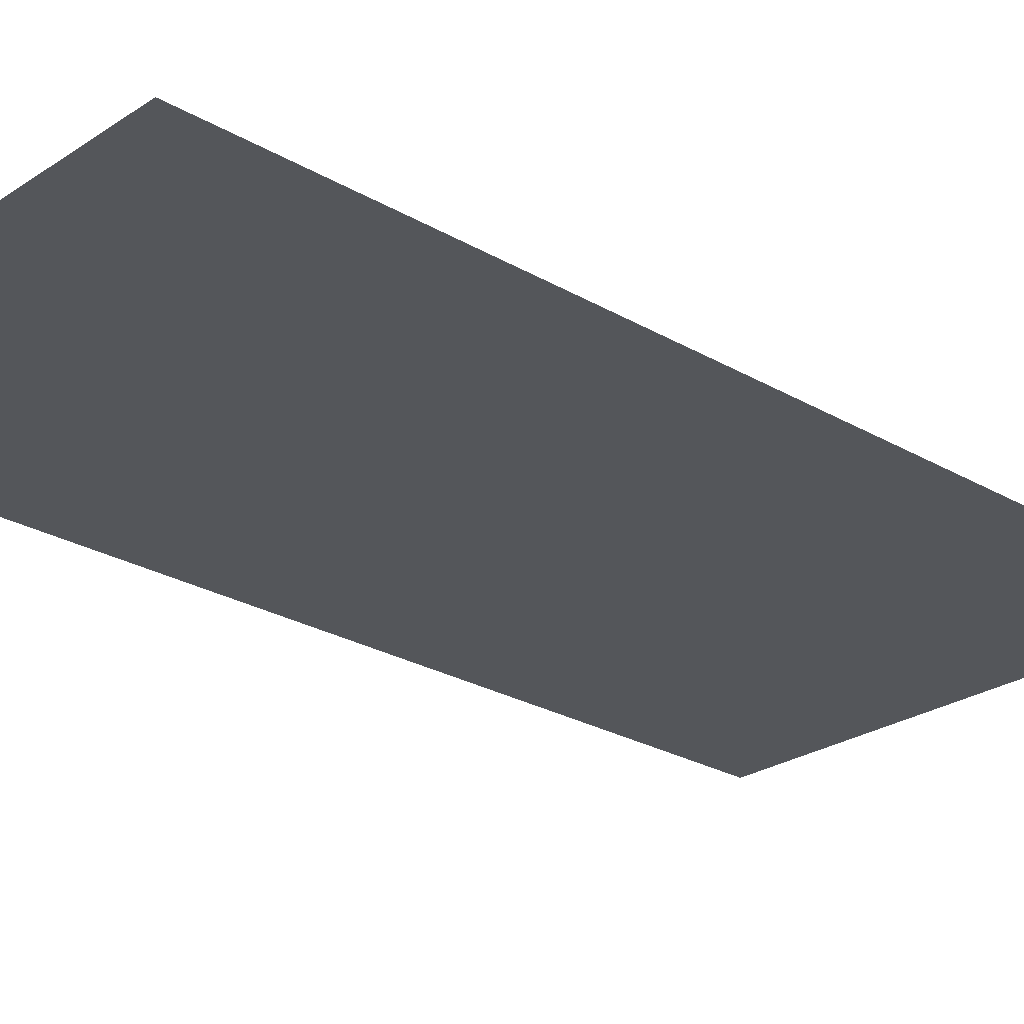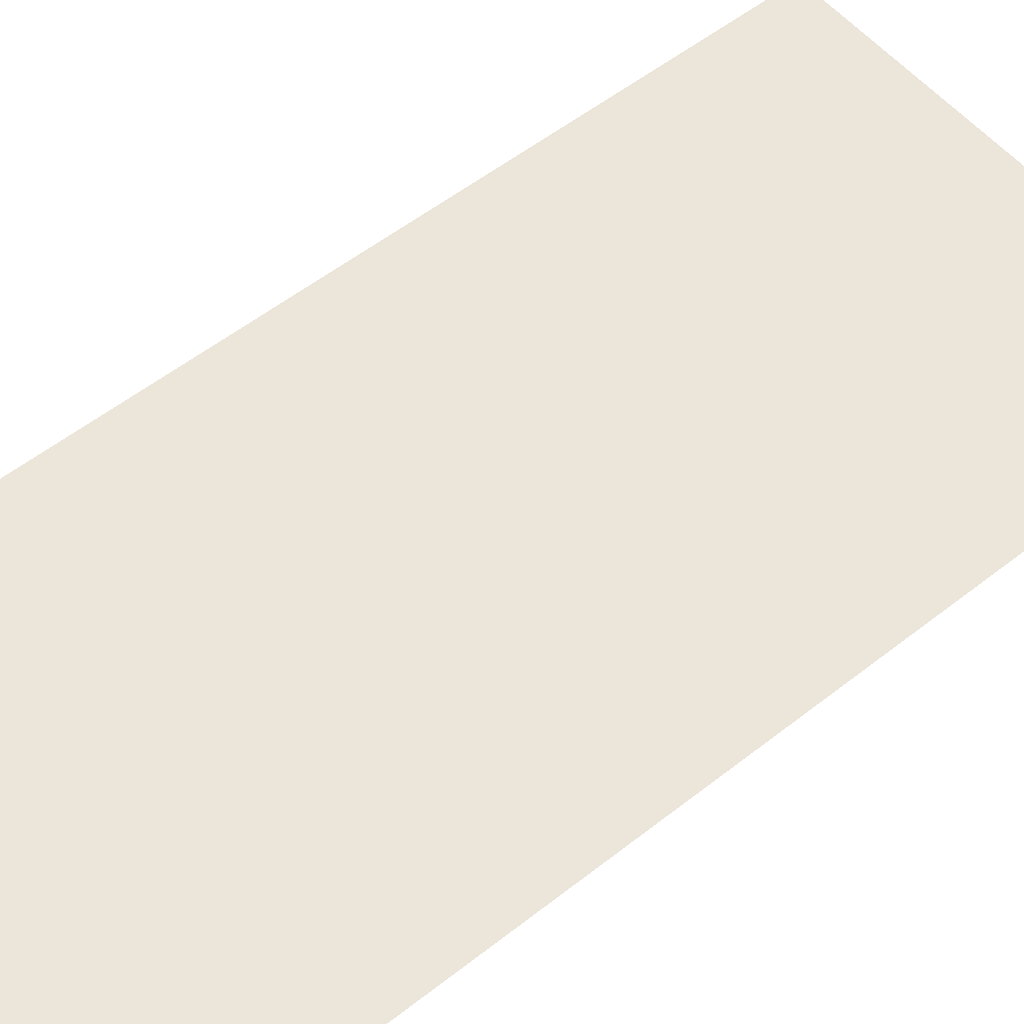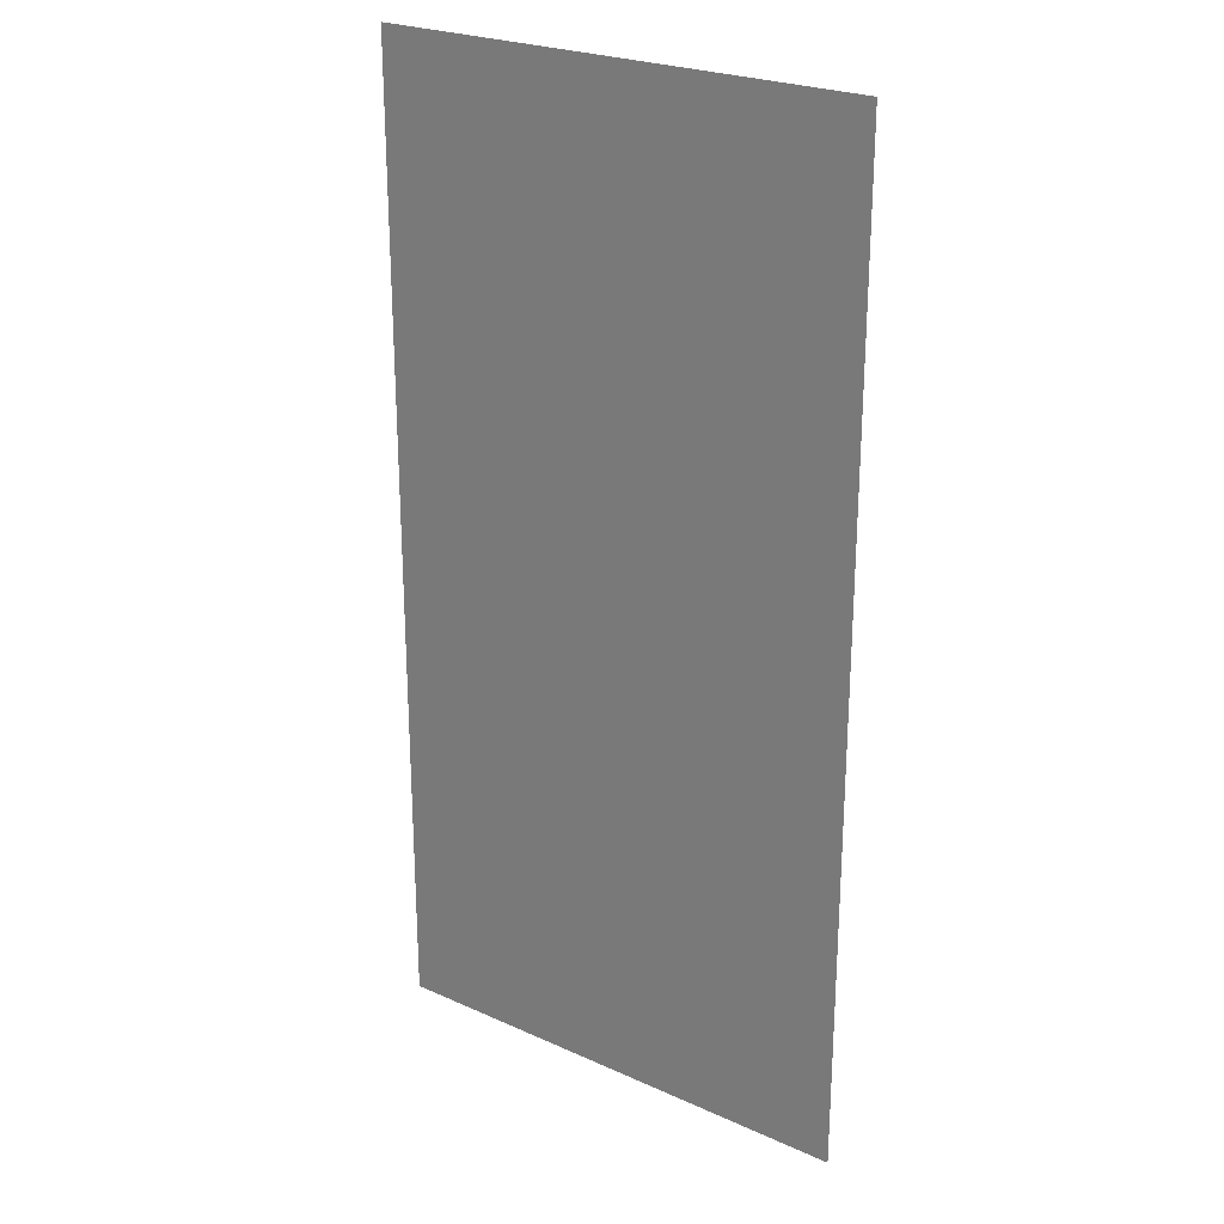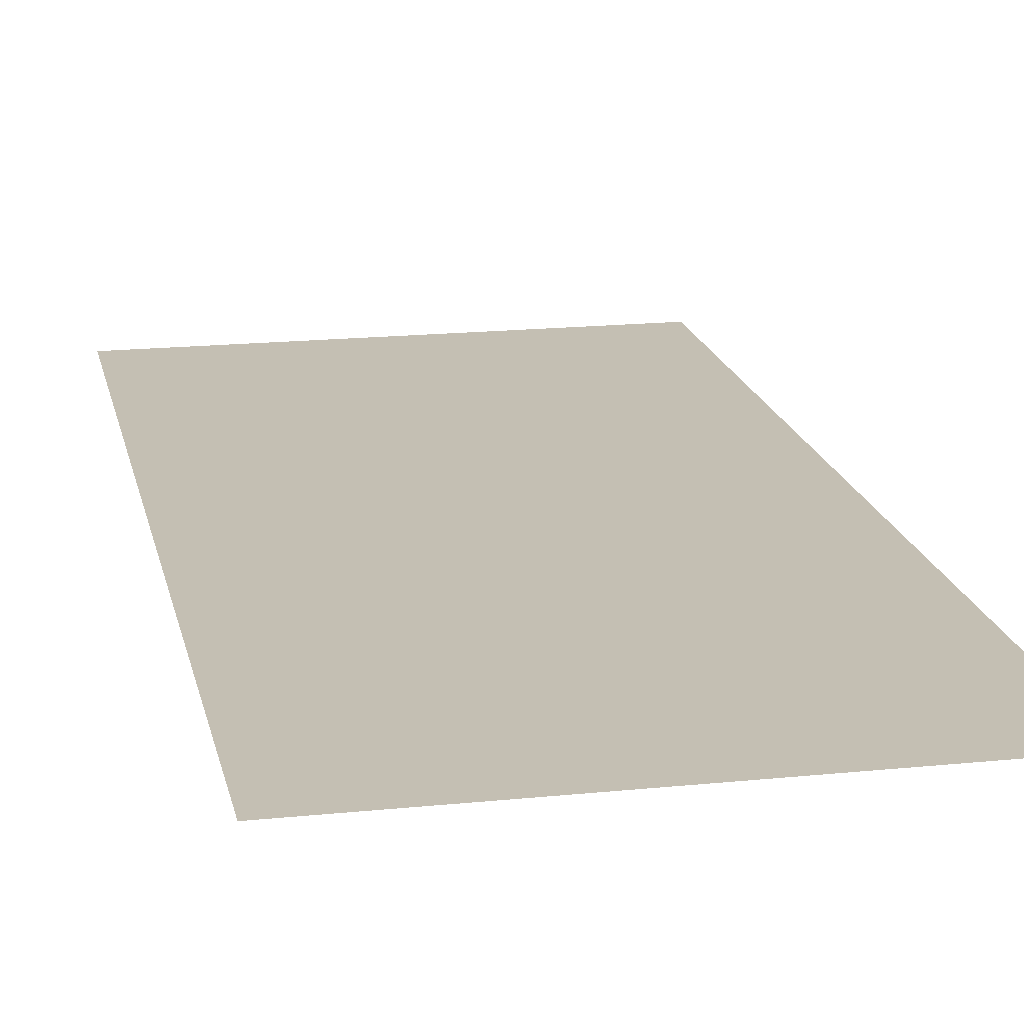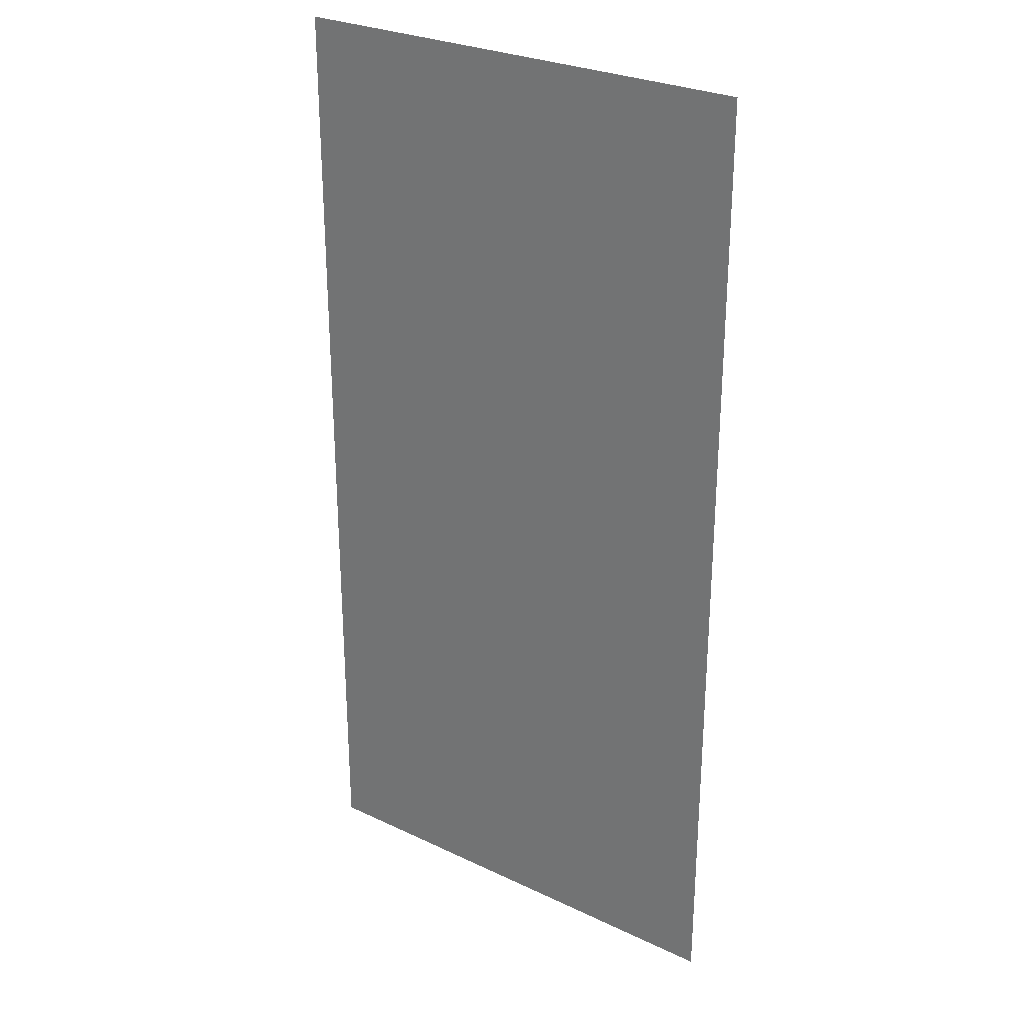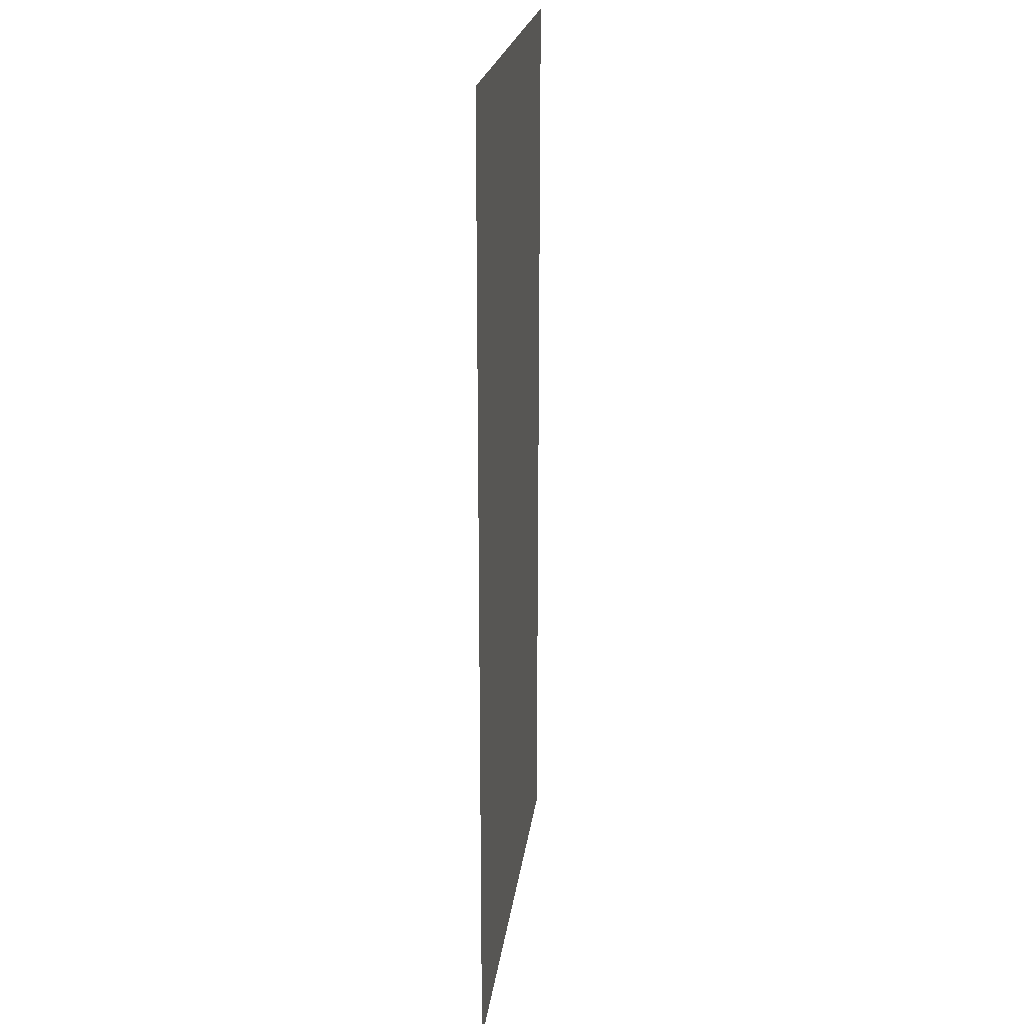
<metadata>
{"format":"obj","ext":"obj","renderer":"f3d","projection":"perspective","resolution":1024,"background":"white","views":[{"elev":-25.5,"azim":46.9,"up":"+Z"},{"elev":55.4,"azim":50.5,"up":"+Z"},{"elev":24.7,"azim":-143.8,"up":"+Y"},{"elev":17.7,"azim":168.5,"up":"+Z"},{"elev":27.9,"azim":35.8,"up":"+Y"},{"elev":21.8,"azim":-82.7,"up":"+Y"}]}
</metadata>
<code>
g anthonyAAA001_geo
v 0.4182 1.67 2.127e-05
v 0.4182 1.018e-08 2.127e-05
v -0.4182 1.018e-08 2.127e-05
v -0.4182 1.67 2.127e-05
g anthonyAAA001_geo_0
f 3 2 1
f 4 3 1

</code>
